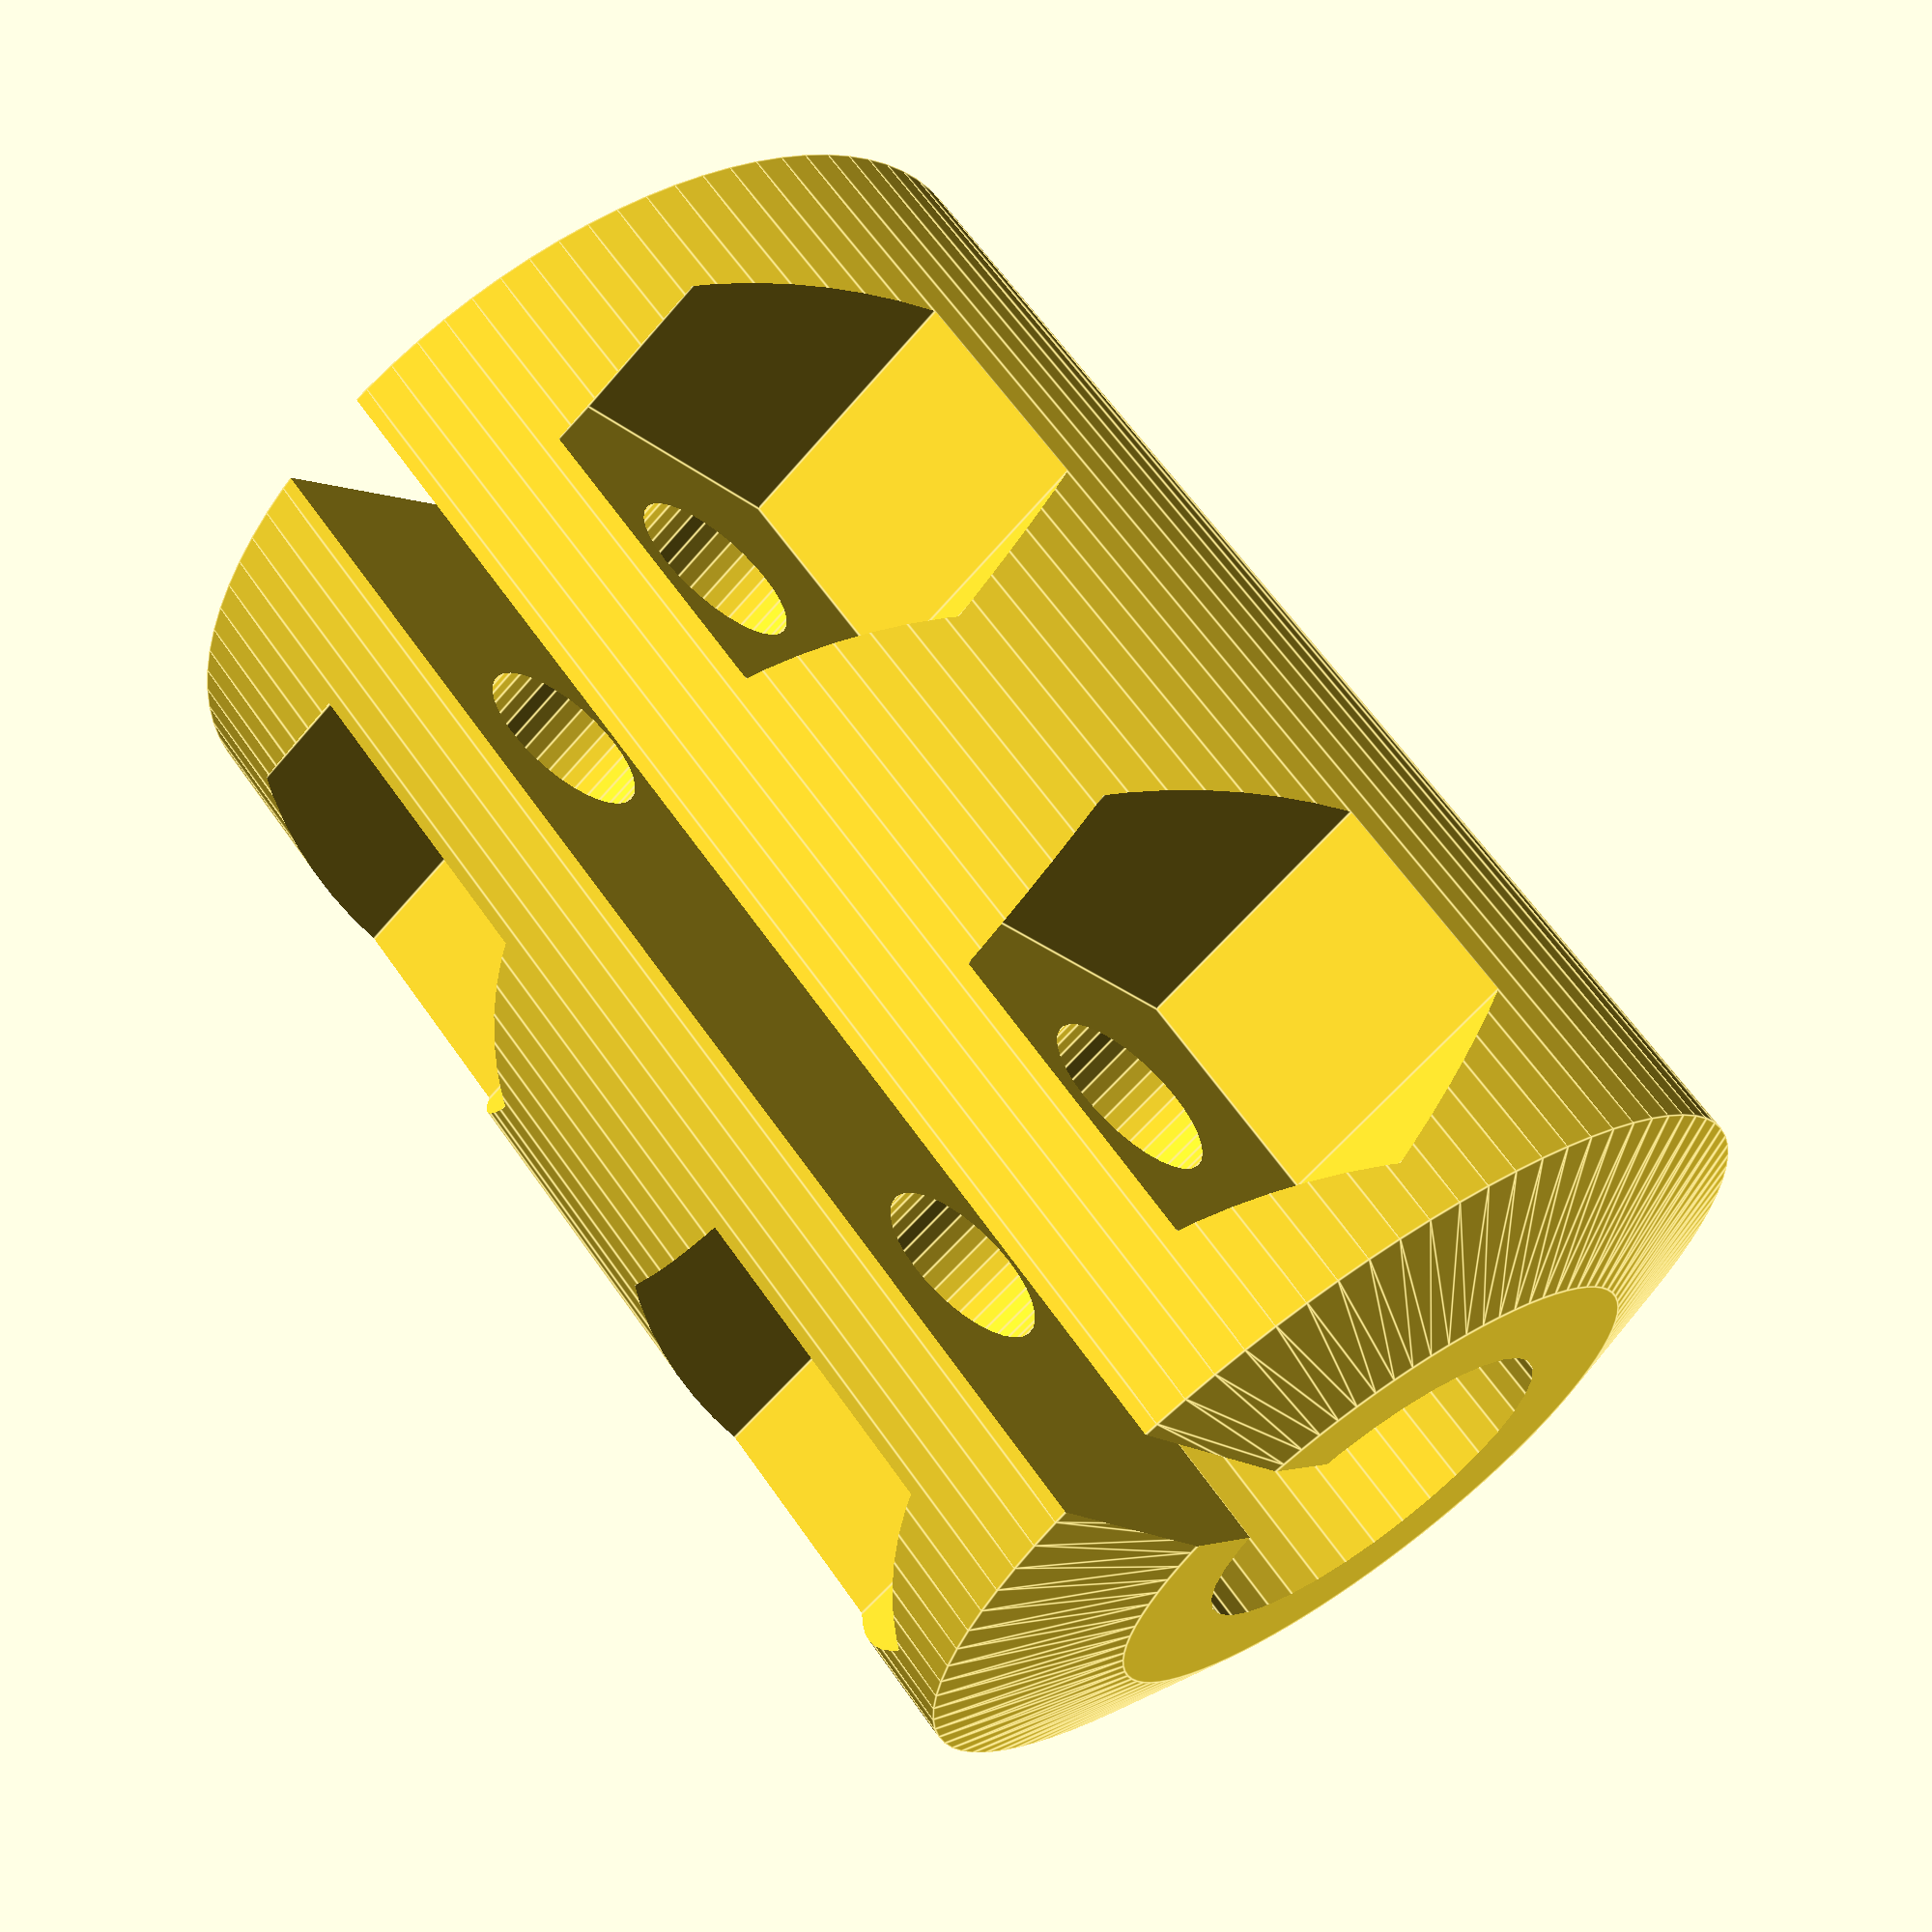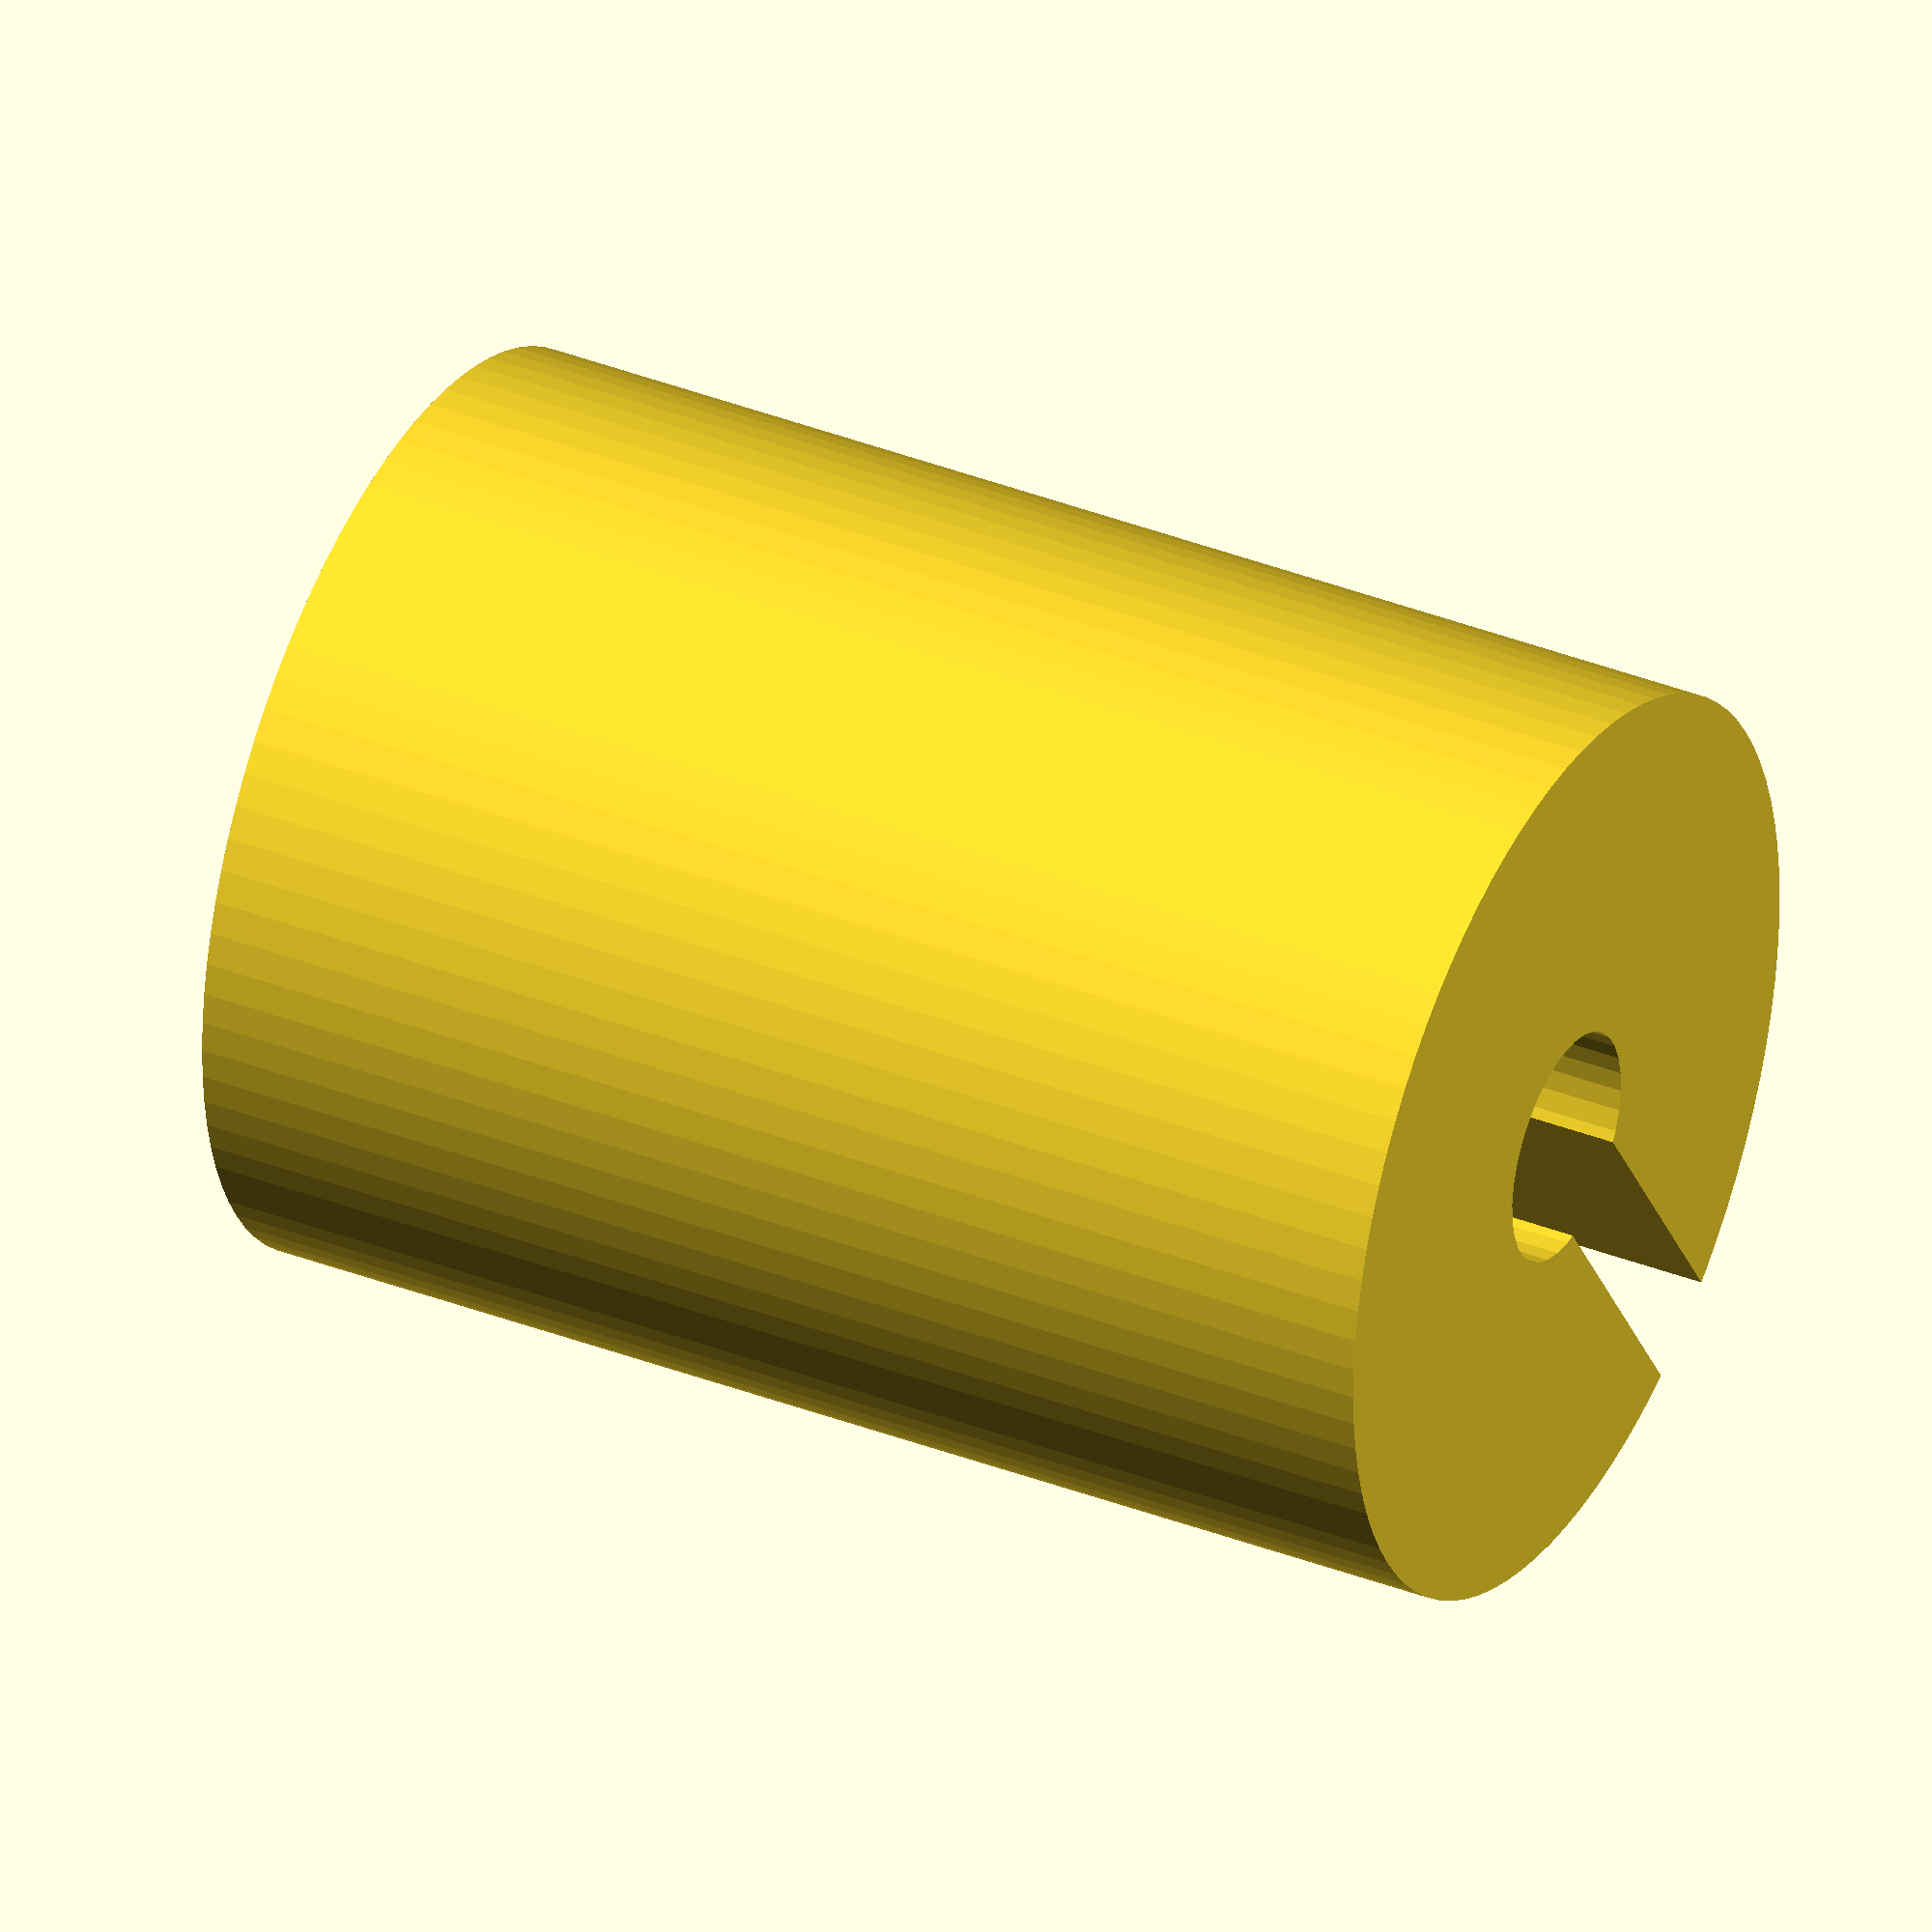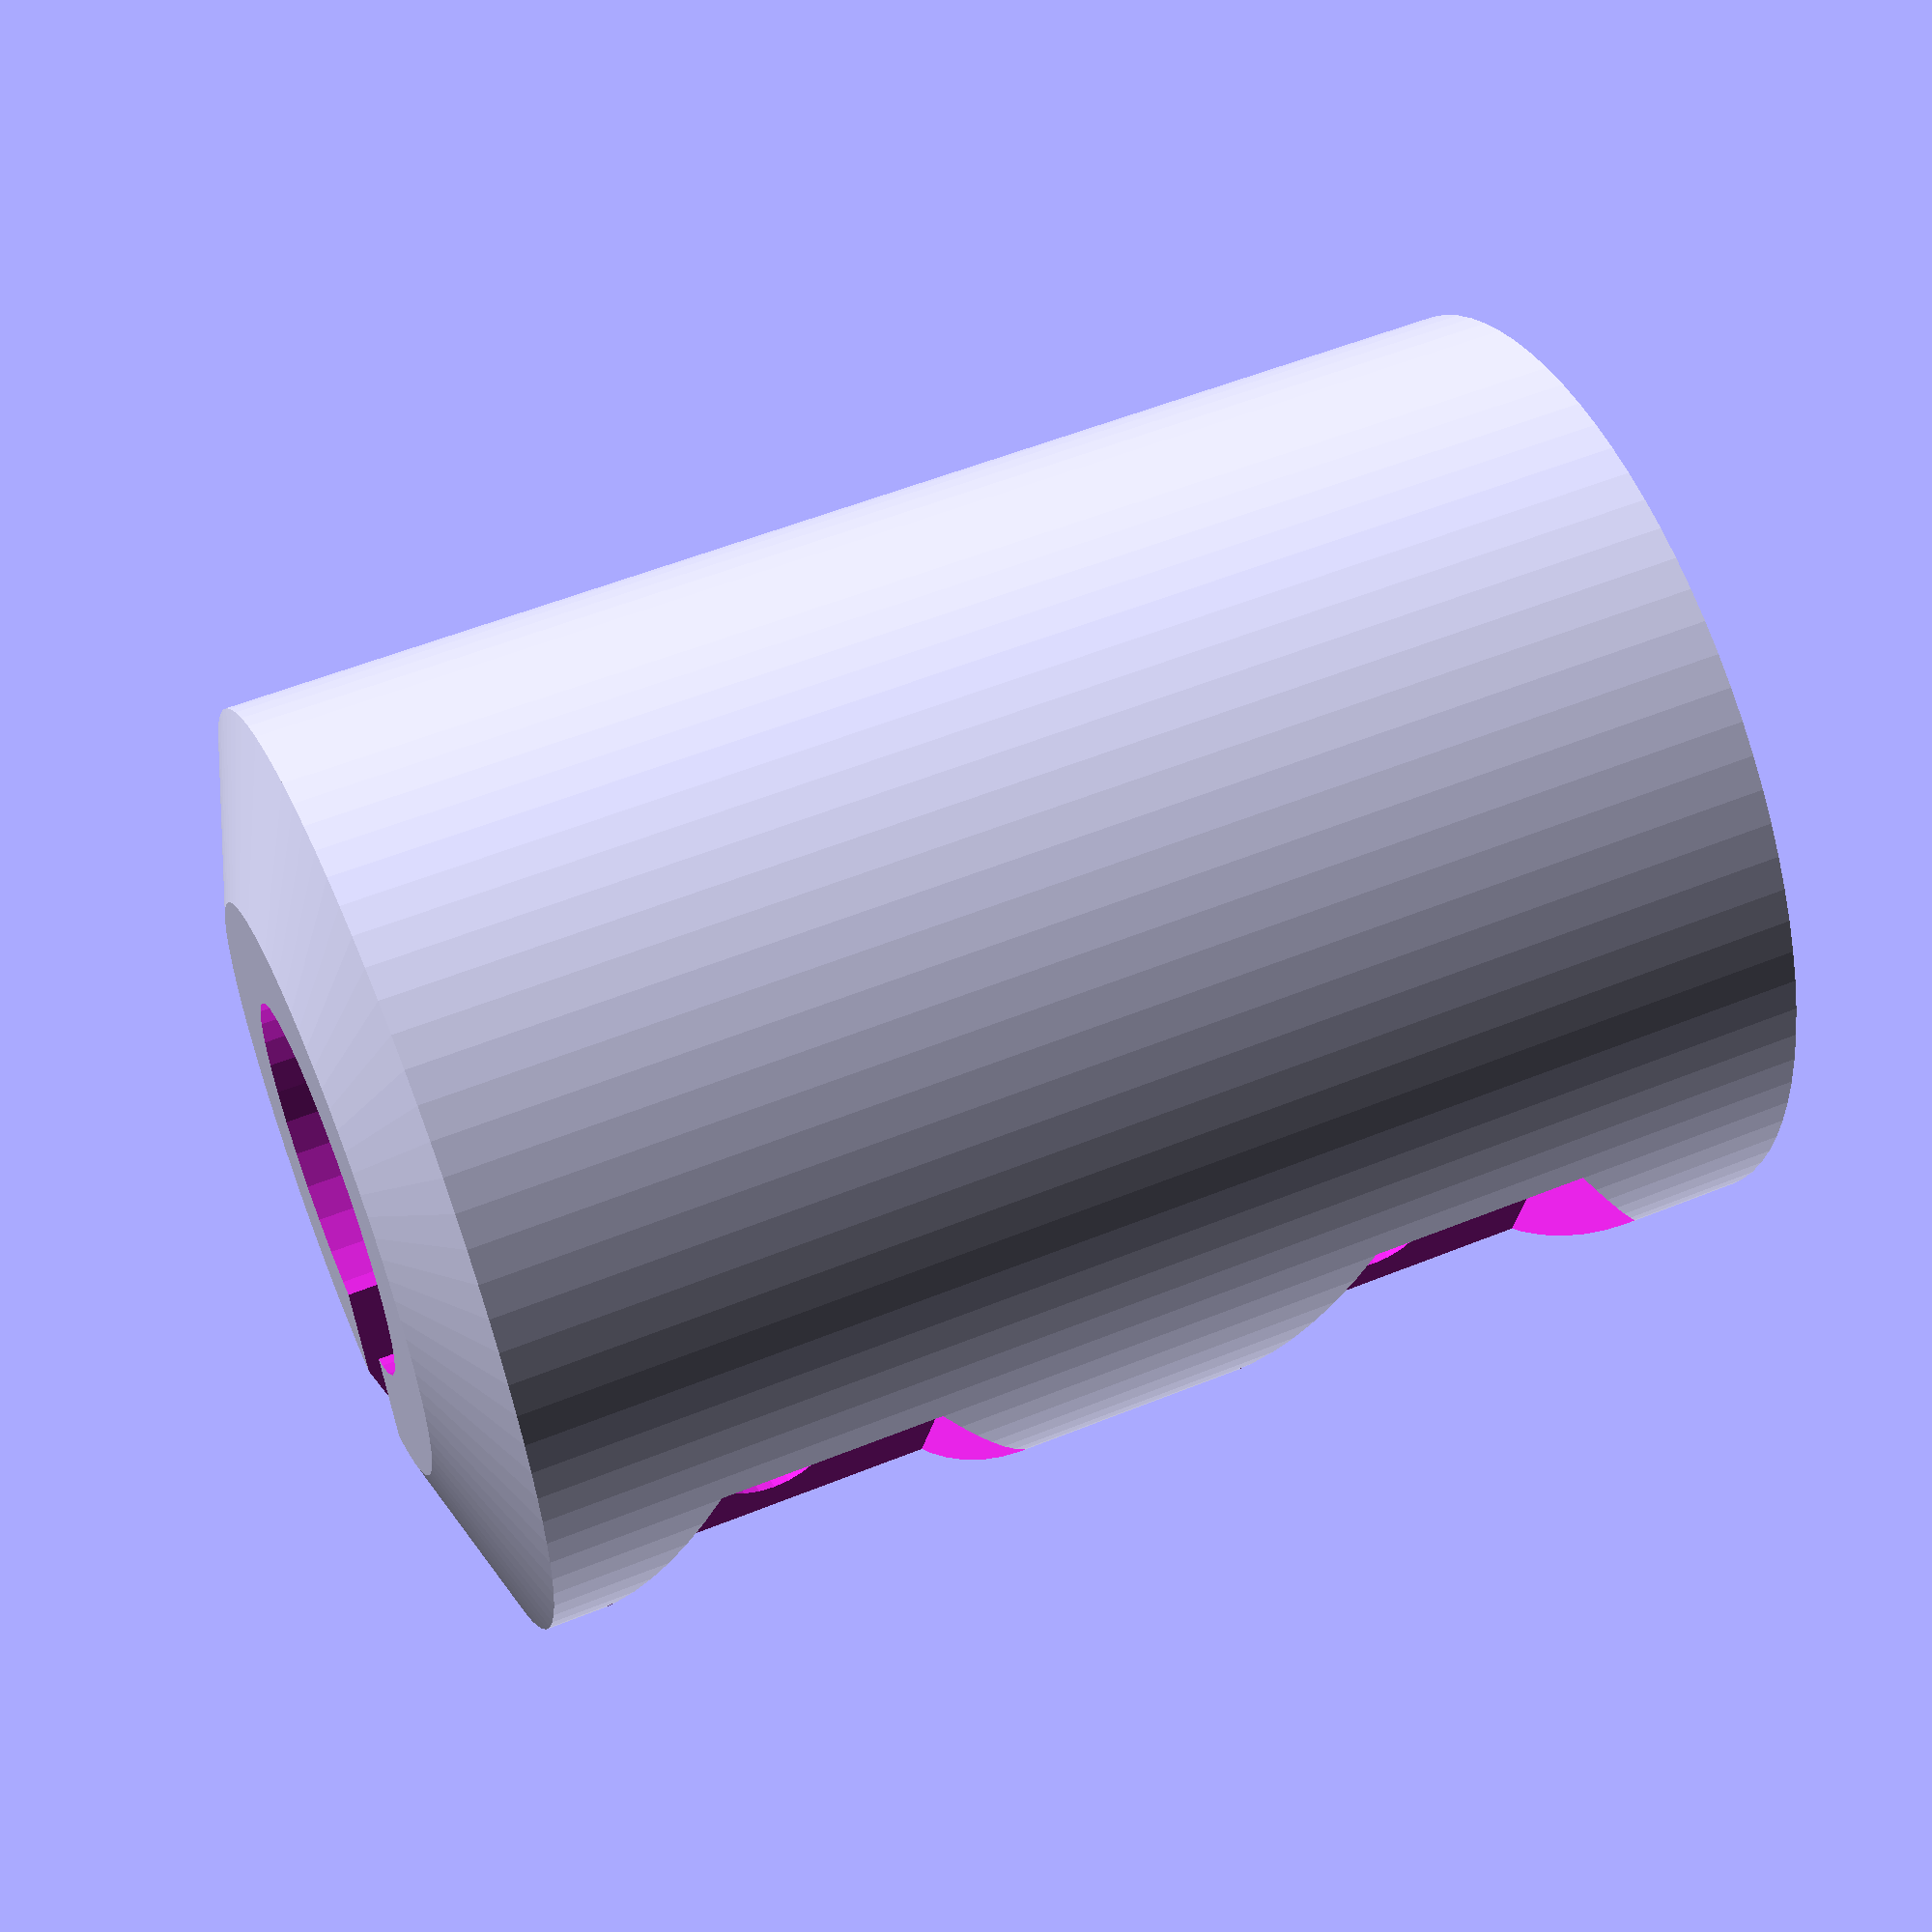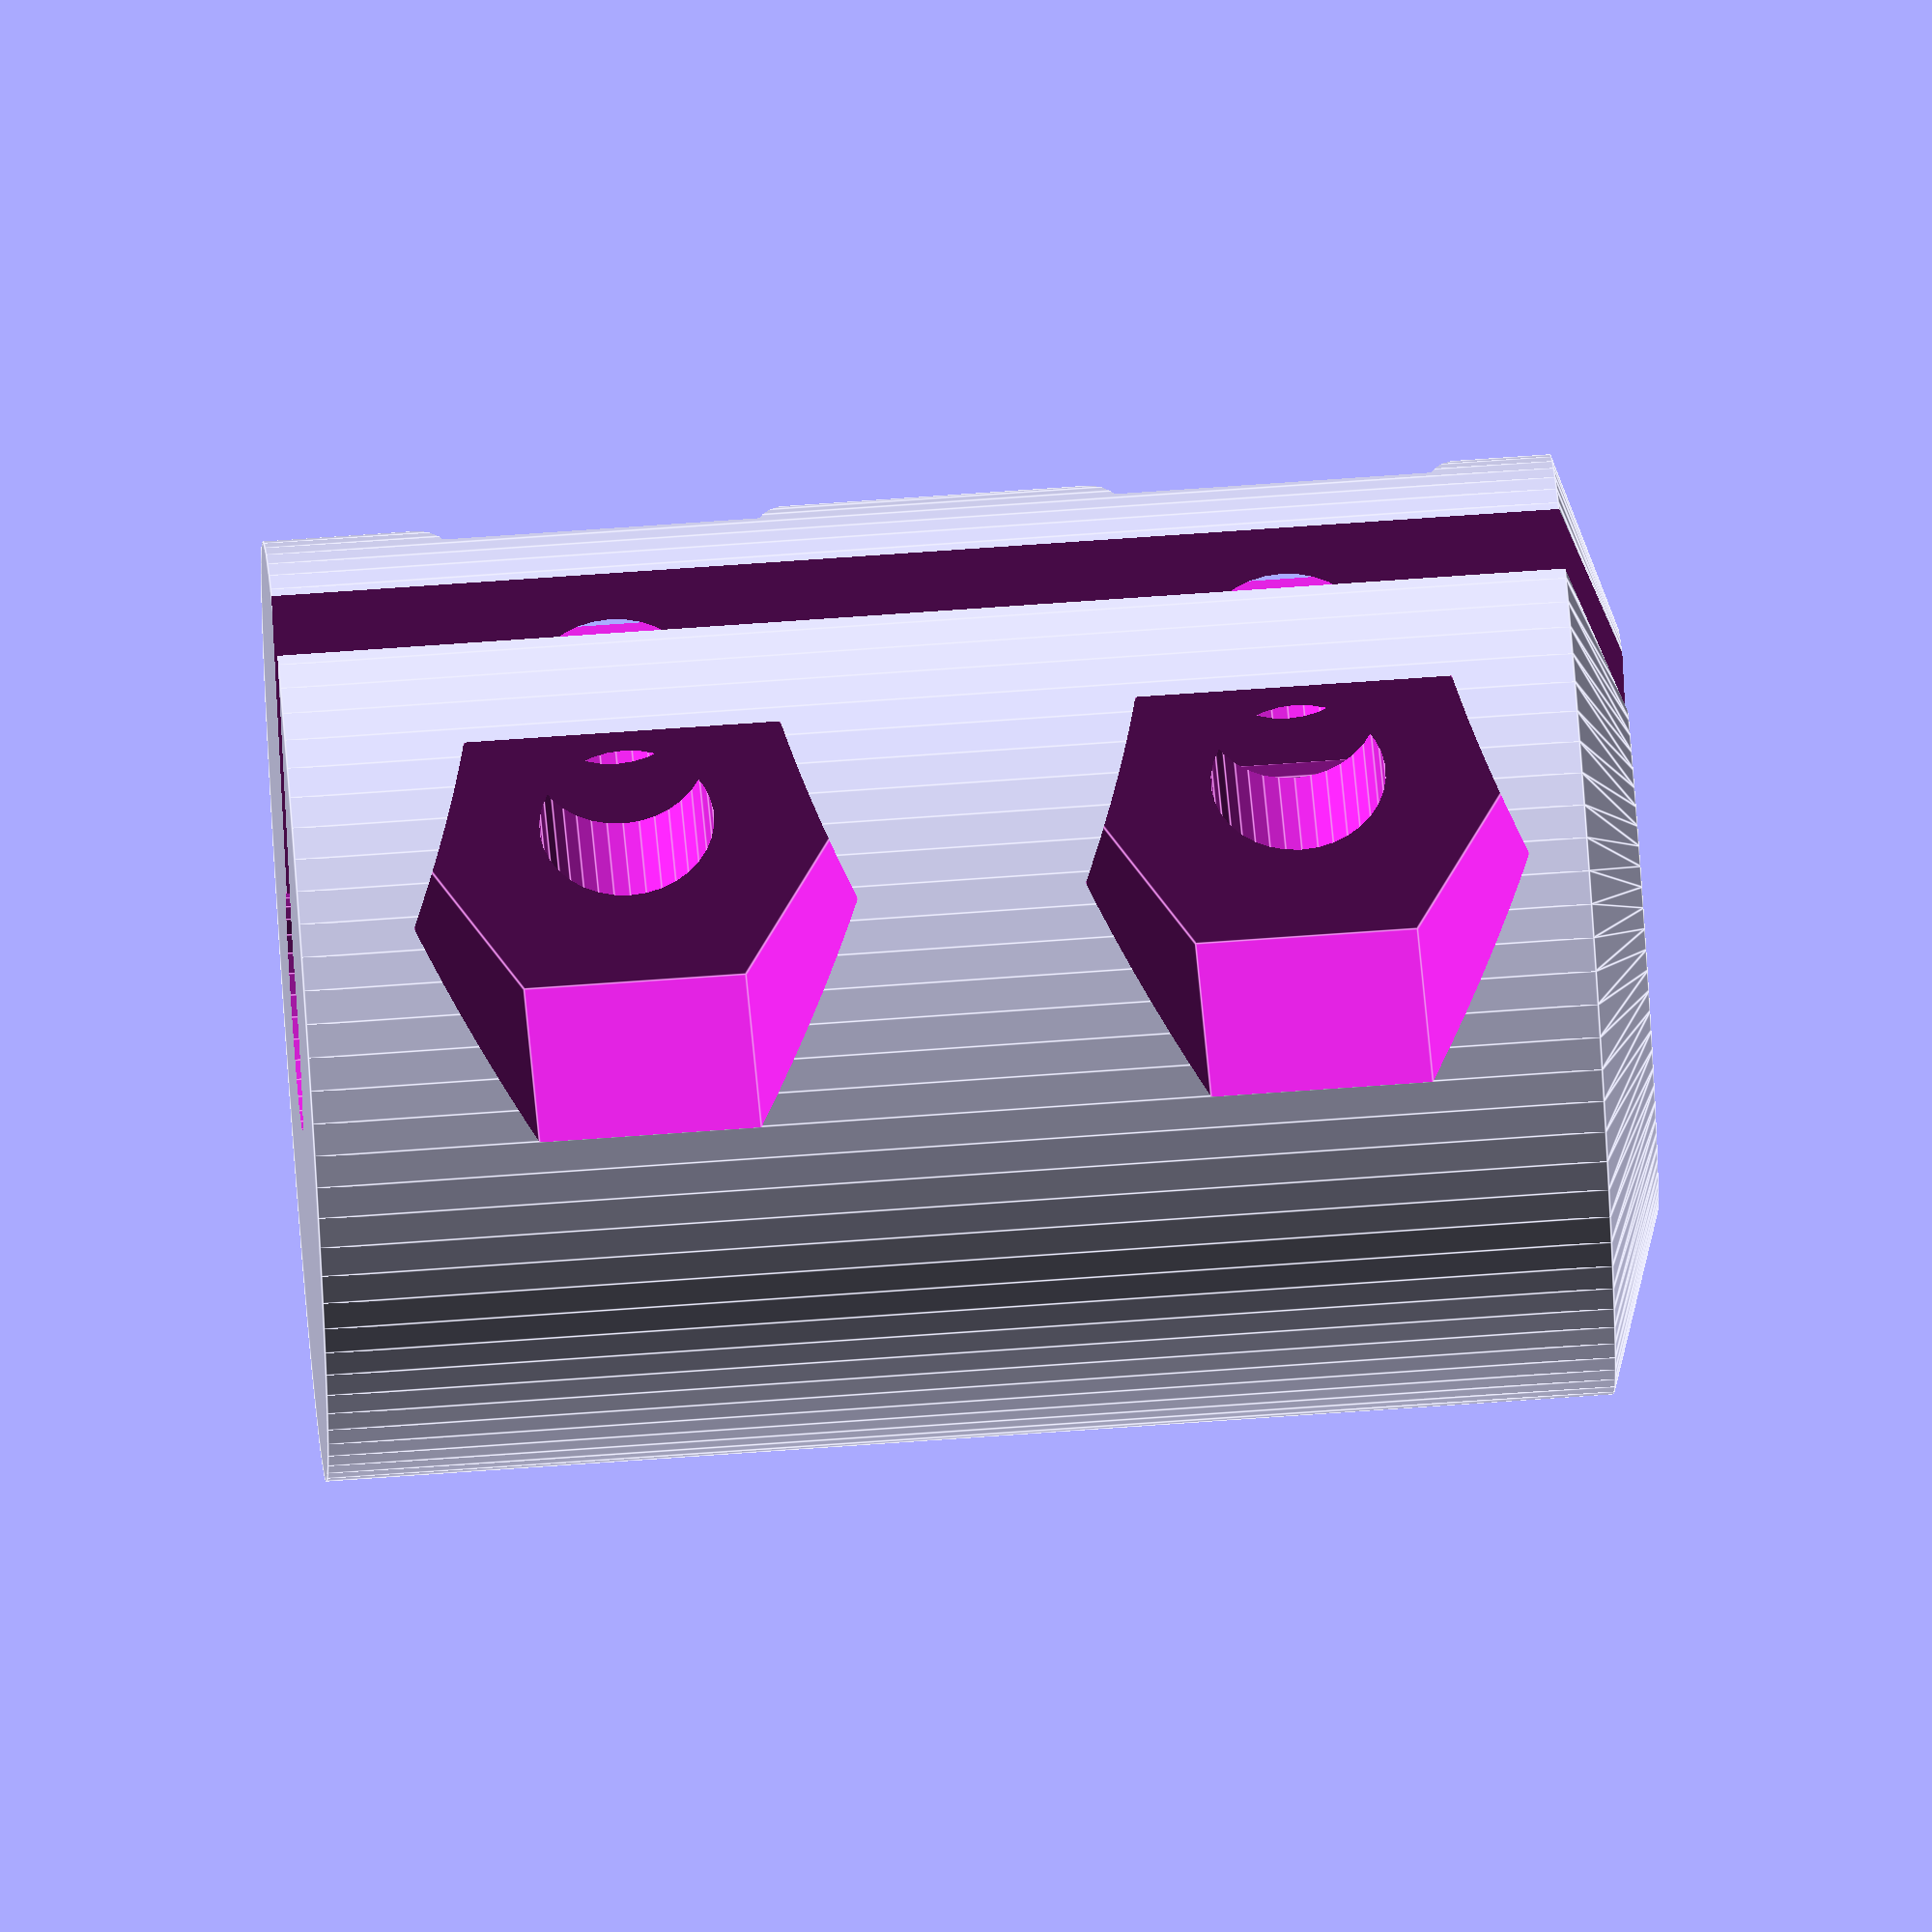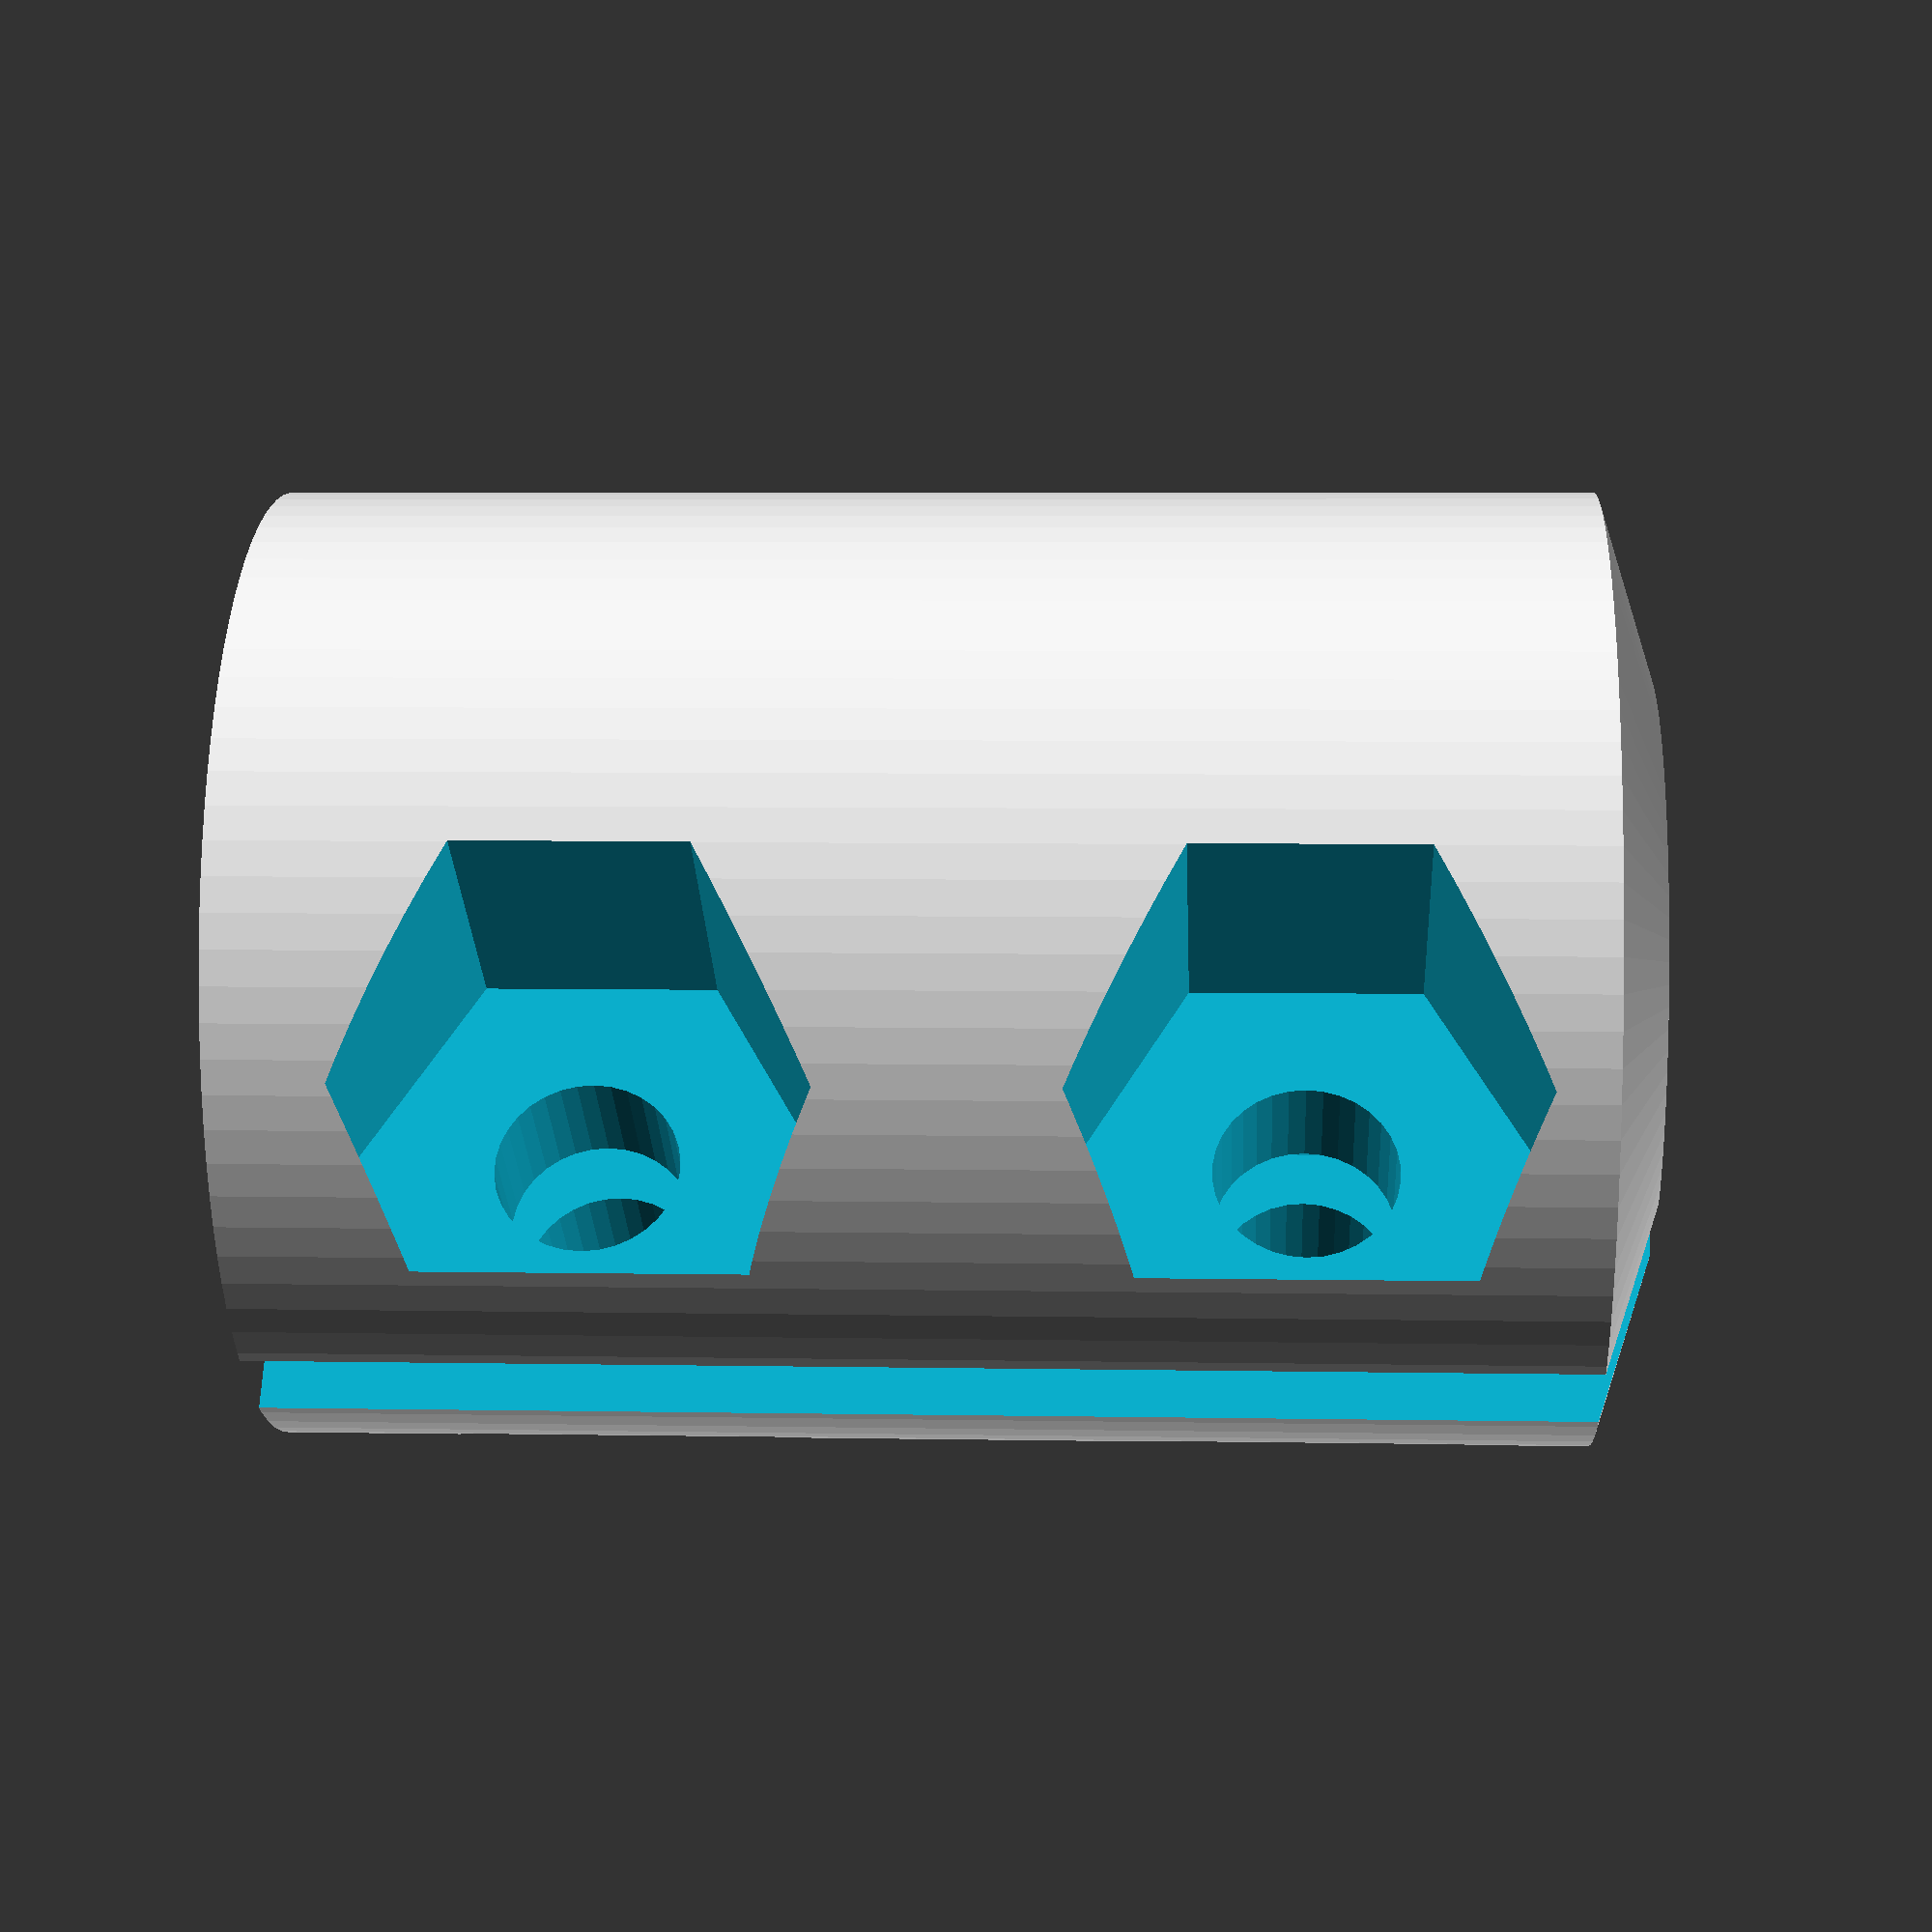
<openscad>
//Parametric Rigid Coupler
//By David Bunch 8/9/2015
//
//This design is based on the Rigid Coupler for the
//Mostly printed CNC machine http://www.thingiverse.com/thing:724999
//To couple a Nema 17 Motor shaft to a 5/16" threaded rod
//I only changed the connection diameter of the 5/16" threaded rod
//The little bolts used to tighten this design are #6 x 1/2" bolts
//If using metric, M4 x 14mm is closest
//CUSTOMIZER VARIABLES

//1. Outside Diameter of Coupler
OD = 19.6;

//2. Taper Height for Coupler
H2 = 1.16;

//3. Taper Outside Diameter of Coupler
ODT = 12.2;

//4. Total Height of Coupler
Ht = 28.0;

//5. Small Coupler Connection
M5 = 5.0;

//6. Large Coupler Connection
M8 = 7.94;                   //Originally 7.6mm (5/16" = 7.9375mm)

//7. Gap Cut size for Tightening Coupler
GapDist = 2.2;

//8. Coupling Bolt Diameter used for Tightening (#6 screw used here)
M4 = 3.65;              //Use 4.0 if using M4 bolts

//9. Coupling Bolt Diameter used for Tightening (#6 Nut default)
M4Nut = 9.25;           //if using M4 nuts, use 8.08mm

//10. Bolt Length (1/2" long bolt is default)
BoltLen = 12.7;         //This should still be a good length for
                        //14mm or 16mm length bolts,
                        //they will just stick out a little beyond locknut

//11. X Offset for Bolt Tightening Holes
M4_DX = 6.75;

//12. 1st Z Offset for Bolt Tightening Holes
M4_DZ1 = 7.0;

//13. 2nd Z Offset for Bolt Tightening Holes
M4_DZ2 = 21.0;

//14. Resolution large Circles
IresBig = 88;

//15. Resolution of Small Circles
IresSmall = 34;

//16. 1 part or 2 Halves
PartType = 1;   //2 Halves are useful if your 2 shafts are already in place
                //This maybe useful if you need to replace a broken coupling
                //without removing Z tower

//CUSTOMIZER VARIABLES END

M4_Thk = (BoltLen - GapDist - 5.2) / 2;
echo("M4_Thk = ", M4_Thk);

echo("H2 = ",H2);
H1 = Ht - H2;
echo("H1 = ",H1);

GapHalf = GapDist / 2;
M4Nut_DY = M4_Thk + GapHalf;

Rad = OD / 2;
//Draw the Main Coupler
module DrawUnion()
{
    union()
    {
        cylinder(d=OD,h=H1,$fn=IresBig);
        translate([0,0,H1])
        cylinder(d1=OD,d2=ODT,h=H2,$fn=IresBig);
    }
}
module HorizontalHoles()
{
    translate([0,0,M4_DZ1])
    BoltAndNutCut();            //Lower Horizontal Hole
    translate([0,0,M4_DZ2])
    BoltAndNutCut();            //Upper Horizontal Hole
}
//Cut out the holes, gap & draw final part
module DrawFinal()
{
    difference()
    {
        DrawUnion();
        translate([0,0,-1])
        cylinder(d=M5,h=Ht+2,$fn=IresSmall);
        translate([0,0,Ht / 2])
        cylinder(d=M8,h=Ht,$fn=IresSmall);
        translate([-(Rad+.01),-GapHalf,-1])
        cube([Rad,GapDist,Ht+2]);       //Cut gap for tightening
//Cut bottom bolt tightening hole
        HorizontalHoles(); 
        if (PartType == 2)
        {
            rotate([0,0,180])
            {
                HorizontalHoles();  //Cut horizontal holes for tightening bolts
                translate([-(Rad+.01),-GapHalf,-1])
                cube([Rad,GapDist,Ht+2]);       //Cut gap for tightening
            }
        }
    }
}
//These are the holes for the tightening bolts & nuts
module BoltAndNutCut()
{
//Drill hole all the way through
    translate([-M4_DX,Rad,0])
    rotate([90,0,0])
    cylinder(d=M4,h=OD,$fn=IresSmall);
//Cut for hex nut on one end
    translate([-M4_DX,-M4Nut_DY,0])
    rotate([90,0,0])
    rotate([0,0,30])
    cylinder(d=M4Nut,h=Rad,$fn=6); 
//Cut for hex nut on the other end
    translate([-M4_DX,M4Nut_DY,0])
    rotate([-90,0,0])
    rotate([0,0,30])
    cylinder(d=M4Nut,h=Rad,$fn=6);
}
DrawFinal();
</openscad>
<views>
elev=295.7 azim=52.4 roll=324.9 proj=p view=edges
elev=323.5 azim=302.8 roll=116.9 proj=o view=wireframe
elev=125.3 azim=72.8 roll=113.2 proj=p view=wireframe
elev=109.0 azim=306.6 roll=274.1 proj=o view=edges
elev=354.7 azim=305.3 roll=273.3 proj=p view=solid
</views>
